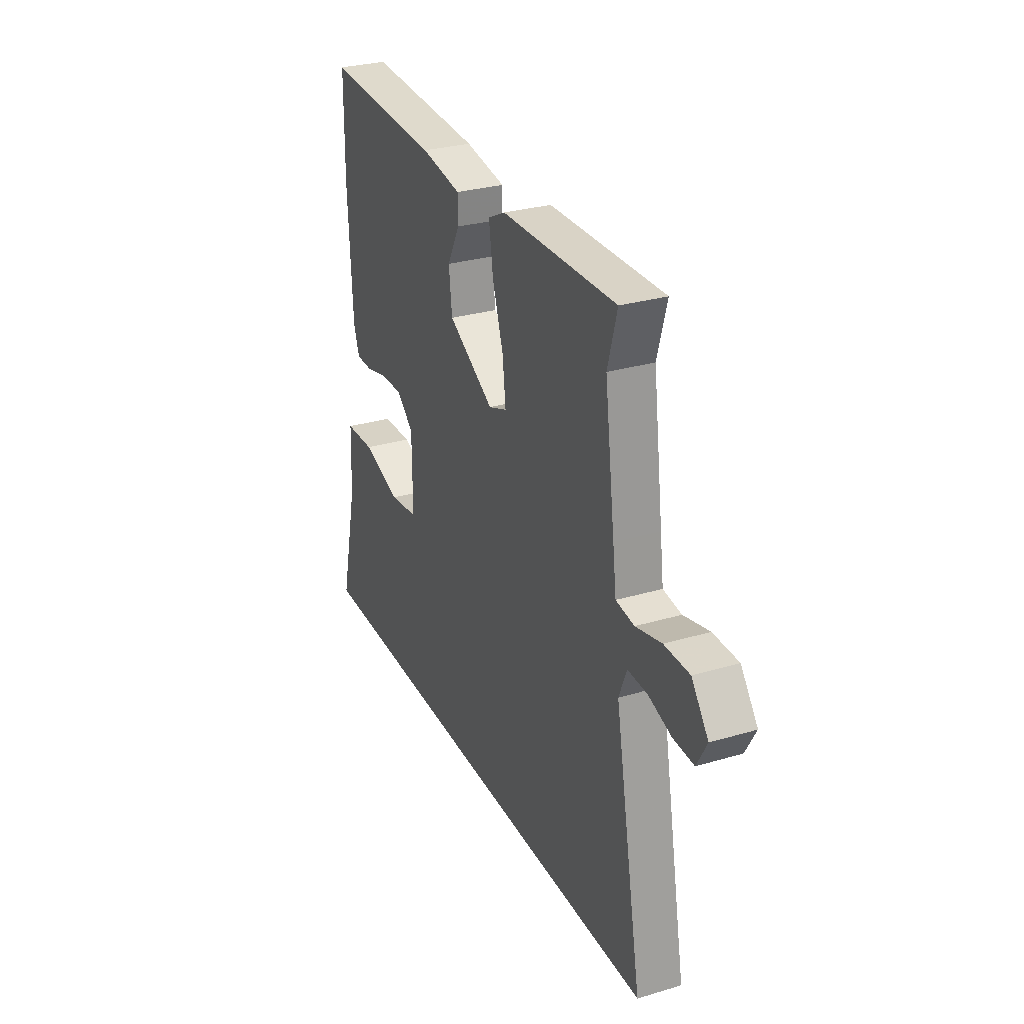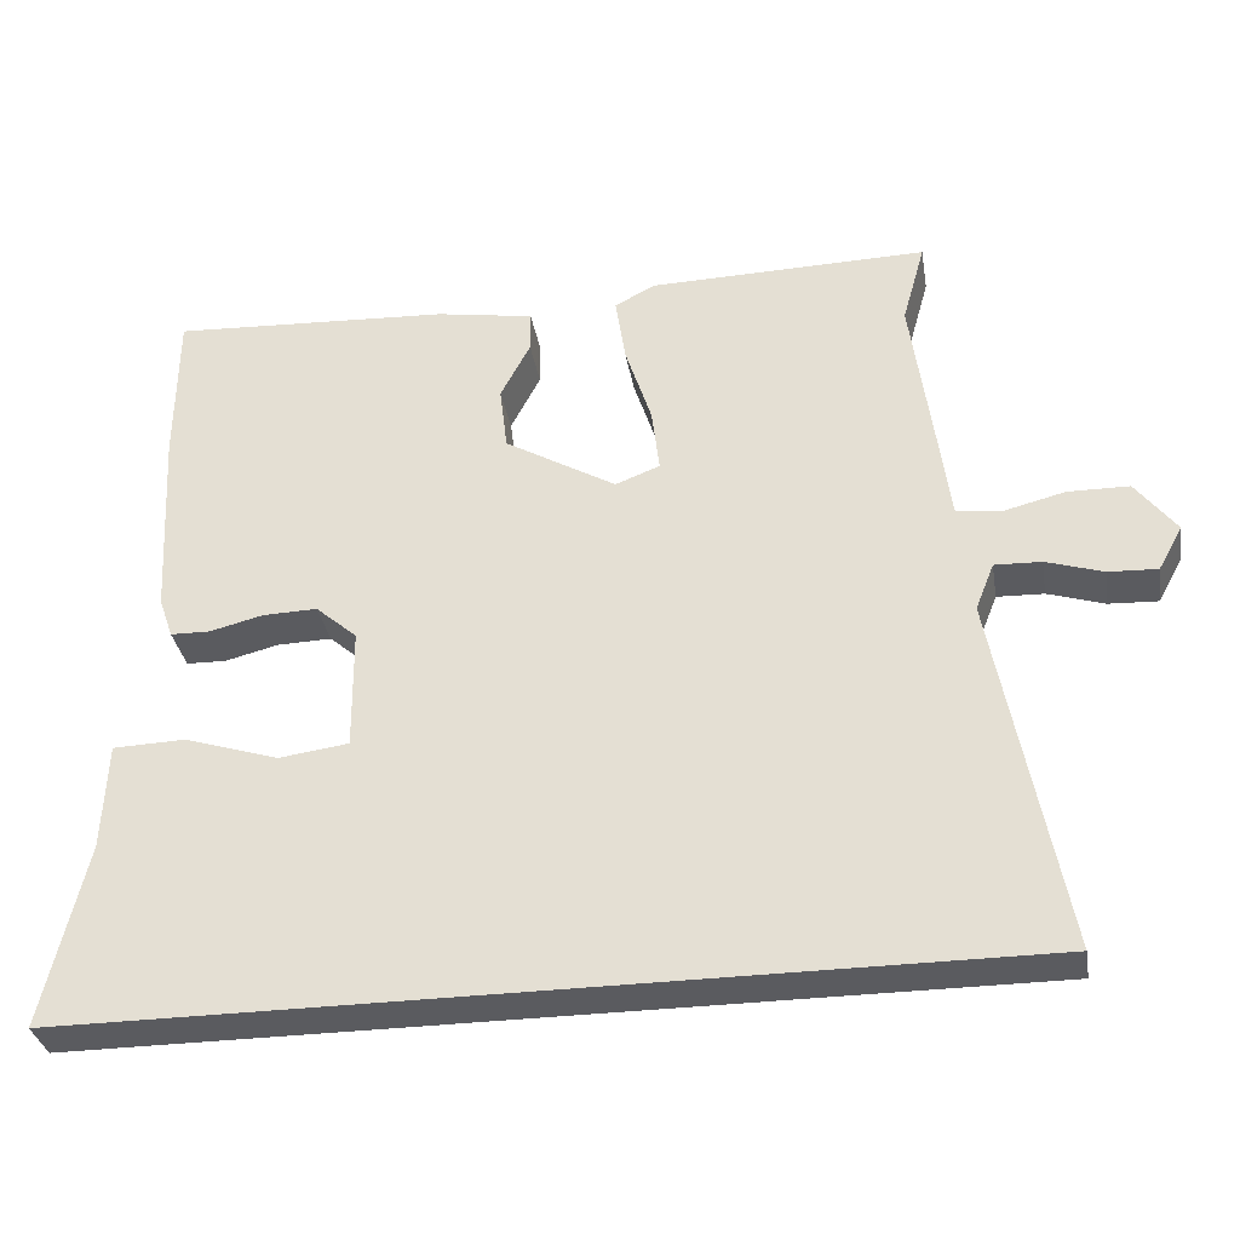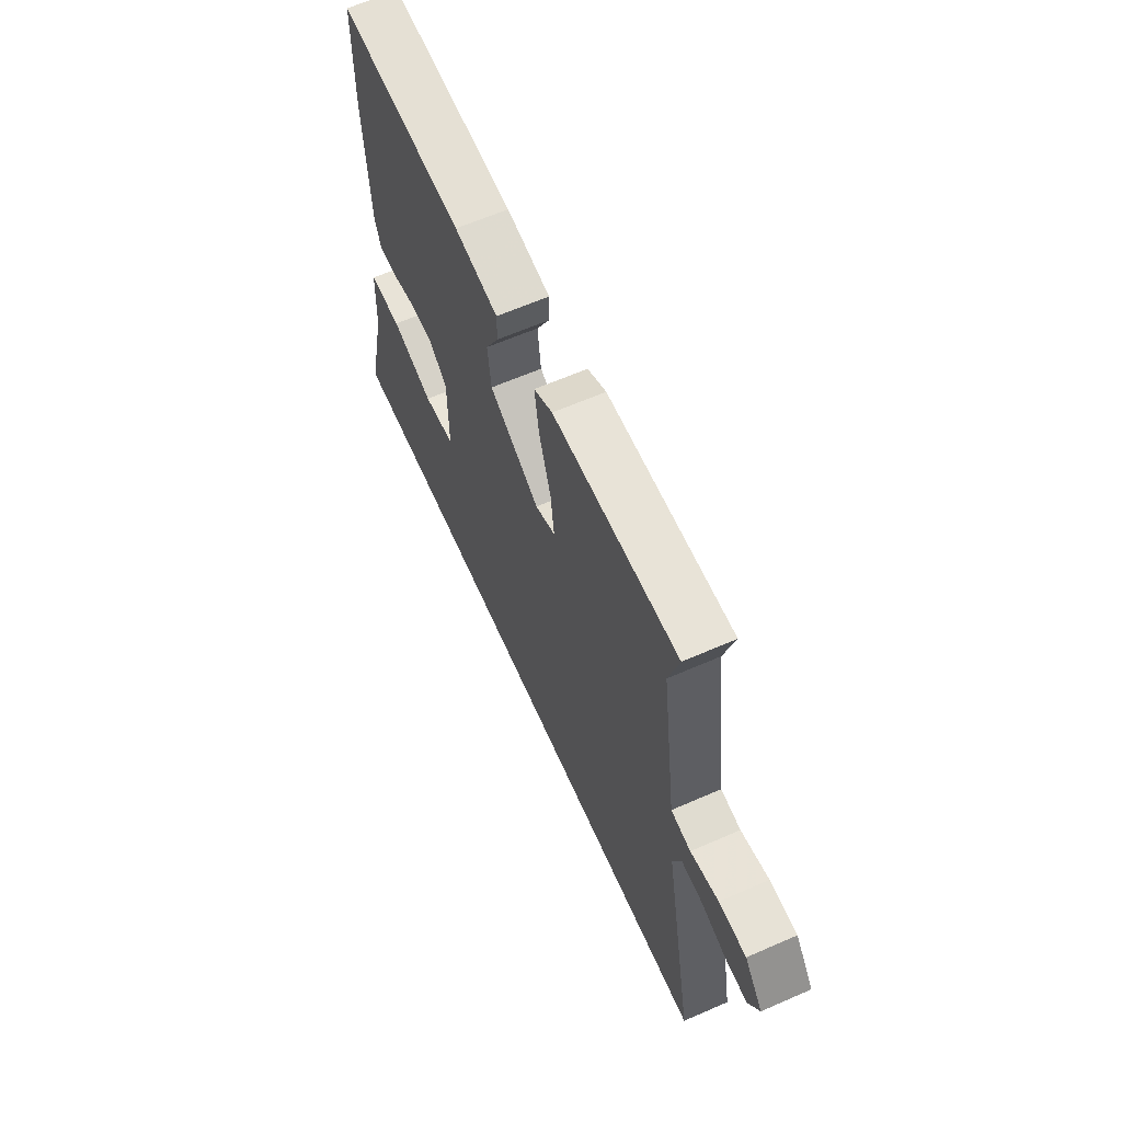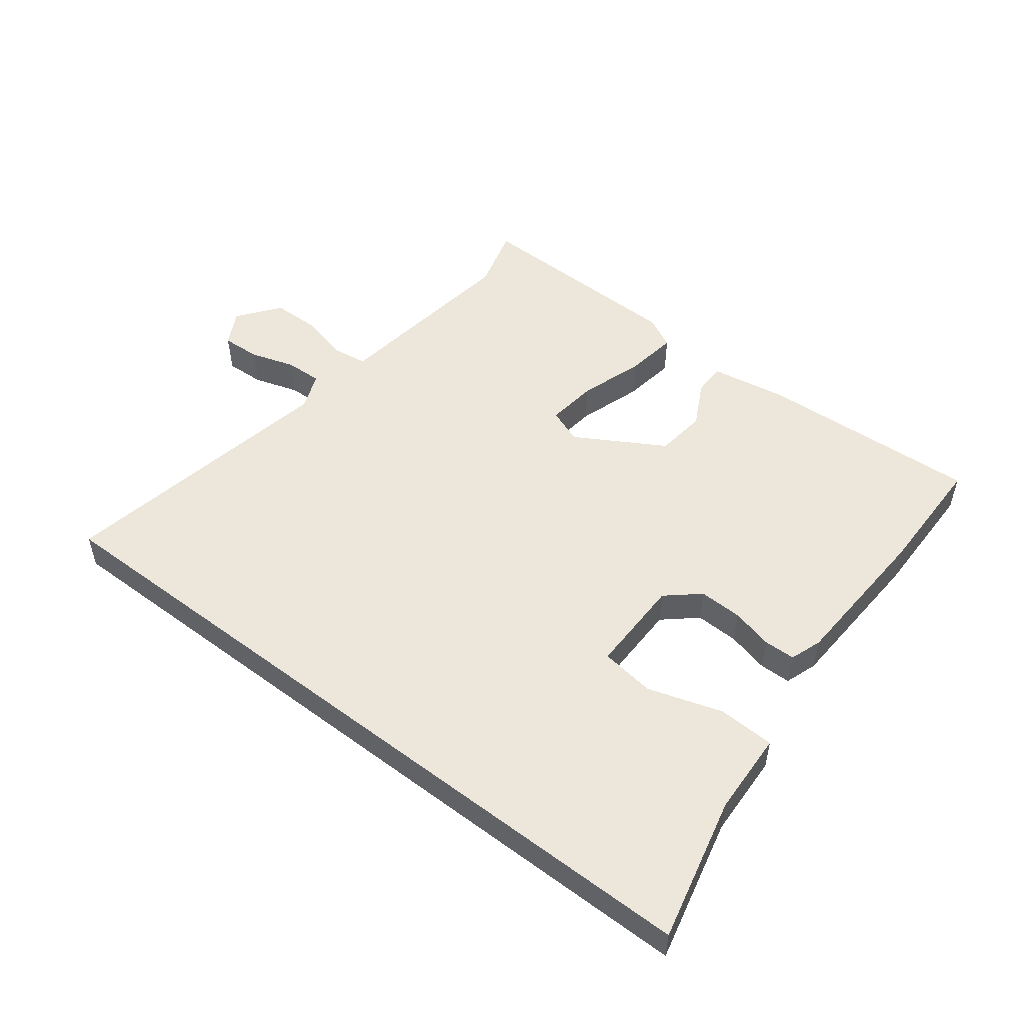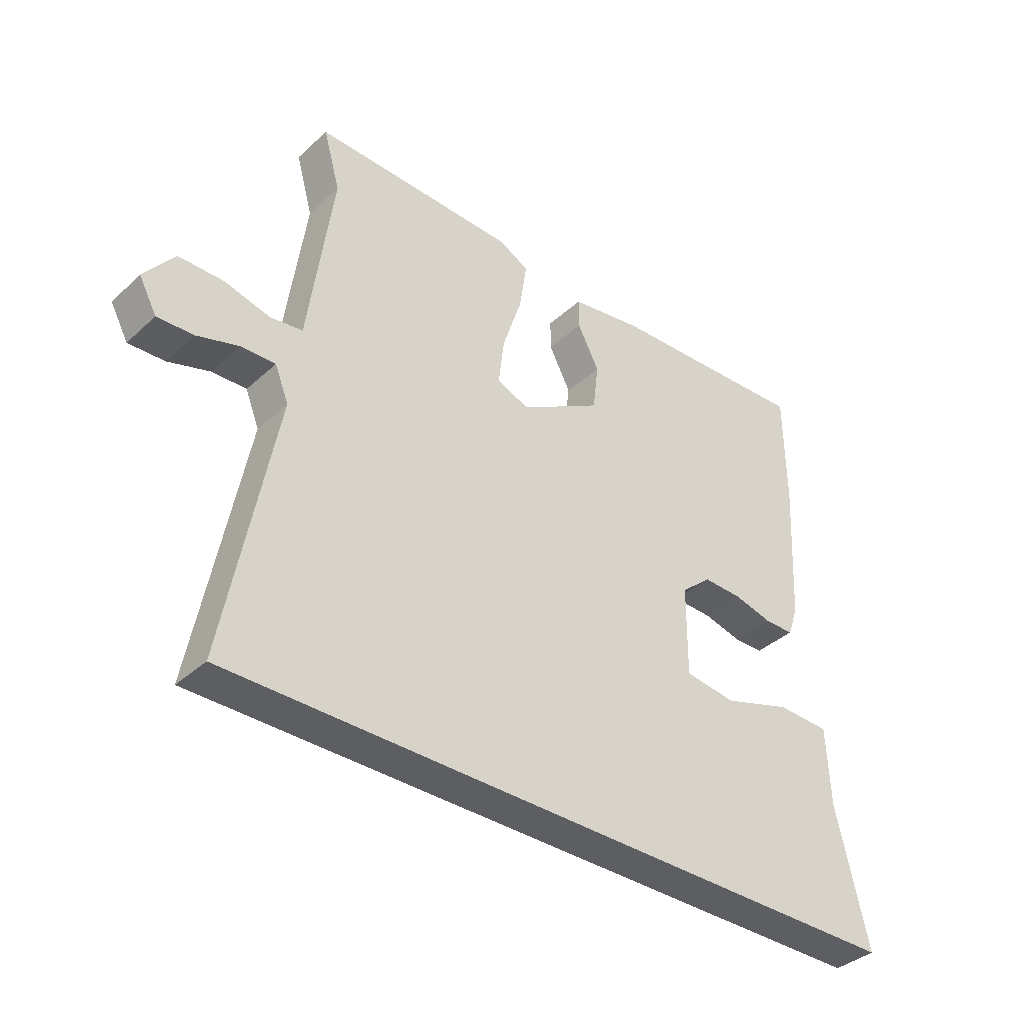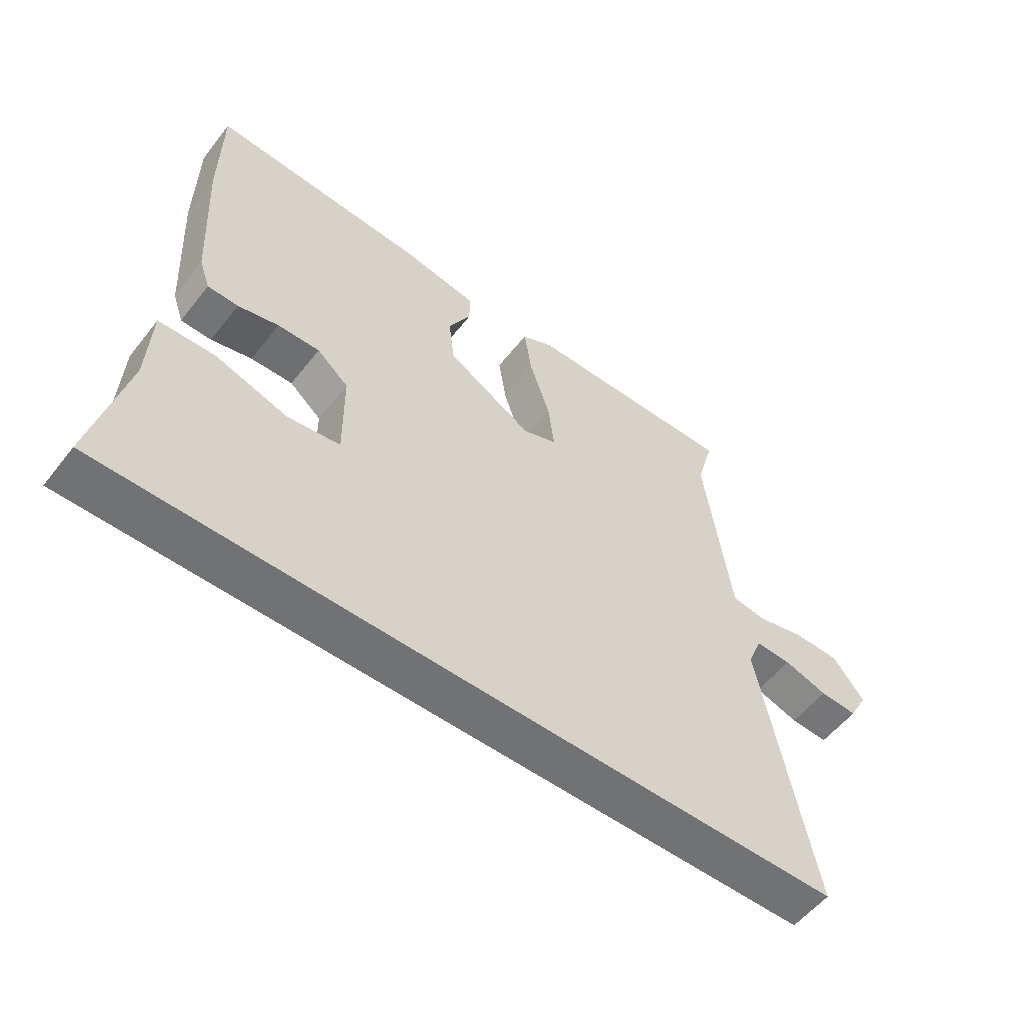
<metadata>
{"format":"obj","ext":"obj","renderer":"f3d","projection":"perspective","resolution":1024,"background":"white","views":[{"elev":29.4,"azim":66.4,"up":"+Z"},{"elev":-33.4,"azim":9.5,"up":"+Z"},{"elev":62.9,"azim":66.1,"up":"+Z"},{"elev":51.5,"azim":-142.4,"up":"+Y"},{"elev":-37.5,"azim":139.2,"up":"+Z"},{"elev":-55.5,"azim":-37.6,"up":"+Z"}]}
</metadata>
<code>
v 0.508 0.07 0.528
v 0.479 0.07 0.424
v 0.511 0.07 0.191
v 0.522 0.07 0.108
v 0.579 0.07 0.1
v 0.659 0.07 0.12
v 0.737 0.07 0.119
v 0.789 0.07 0.051
v 0.758 0.07 -0.006
v 0.695 0.07 -0.003
v 0.622 0.07 0.02
v 0.562 0.07 0.022
v 0.538 0.07 -0.038
v 0.625 0.07 -0.5
v -0.591 0.07 -0.5
v -0.536 0.07 -0.265
v -0.53 0.07 -0.128
v -0.437 0.07 -0.125
v -0.317 0.07 -0.163
v -0.228 0.07 -0.151
v -0.229 0.07 0.005
v -0.282 0.07 0.051
v -0.352 0.07 0.049
v -0.42 0.07 0.032
v -0.471 0.07 0.033
v -0.489 0.07 0.085
v -0.502 0.07 0.333
v -0.5 0.07 0.531
v -0.141 0.07 0.512
v -0.016 0.07 0.491
v -0.016 0.07 0.438
v -0.054 0.07 0.365
v -0.044 0.07 0.282
v 0.099 0.07 0.199
v 0.156 0.07 0.221
v 0.146 0.07 0.304
v 0.112 0.07 0.408
v 0.099 0.07 0.494
v 0.152 0.07 0.521
v 0.508 0 0.528
v 0.479 0 0.424
v 0.511 0 0.191
v 0.522 0 0.108
v 0.579 0 0.1
v 0.659 0 0.12
v 0.737 0 0.119
v 0.789 0 0.051
v 0.758 0 -0.006
v 0.695 0 -0.003
v 0.622 0 0.02
v 0.562 0 0.022
v 0.538 0 -0.038
v 0.625 0 -0.5
v -0.591 0 -0.5
v -0.536 0 -0.265
v -0.53 0 -0.128
v -0.437 0 -0.125
v -0.317 0 -0.163
v -0.228 0 -0.151
v -0.229 0 0.005
v -0.282 0 0.051
v -0.352 0 0.049
v -0.42 0 0.032
v -0.471 0 0.033
v -0.489 0 0.085
v -0.502 0 0.333
v -0.5 0 0.531
v -0.141 0 0.512
v -0.016 0 0.491
v -0.016 0 0.438
v -0.054 0 0.365
v -0.044 0 0.282
v 0.099 0 0.199
v 0.156 0 0.221
v 0.146 0 0.304
v 0.112 0 0.408
v 0.099 0 0.494
v 0.152 0 0.521
f 36 37 38 39
f 35 36 39 1
f 29 30 31 32
f 29 32 33
f 28 29 33
f 27 28 33 34
f 23 24 25 26
f 22 23 26 27
f 21 22 27 34
f 16 17 18 19
f 16 19 20
f 13 14 15 16
f 12 13 16 20
f 8 9 10 11
f 8 11 12
f 5 6 7 8
f 4 5 8 12
f 2 3 4
f 35 1 2
f 35 2 4
f 20 21 34 35
f 4 12 20 35
f 78 77 76 75
f 40 78 75 74
f 71 70 69 68
f 72 71 68
f 72 68 67
f 73 72 67 66
f 65 64 63 62
f 66 65 62 61
f 73 66 61 60
f 58 57 56 55
f 59 58 55
f 55 54 53 52
f 59 55 52 51
f 50 49 48 47
f 51 50 47
f 47 46 45 44
f 51 47 44 43
f 43 42 41
f 41 40 74
f 43 41 74
f 74 73 60 59
f 74 59 51 43
f 1 40 41 2
f 2 41 42 3
f 3 42 43 4
f 4 43 44 5
f 5 44 45 6
f 6 45 46 7
f 7 46 47 8
f 8 47 48 9
f 9 48 49 10
f 10 49 50 11
f 11 50 51 12
f 12 51 52 13
f 13 52 53 14
f 14 53 54 15
f 15 54 55 16
f 16 55 56 17
f 17 56 57 18
f 18 57 58 19
f 19 58 59 20
f 20 59 60 21
f 21 60 61 22
f 22 61 62 23
f 23 62 63 24
f 24 63 64 25
f 25 64 65 26
f 26 65 66 27
f 27 66 67 28
f 28 67 68 29
f 29 68 69 30
f 30 69 70 31
f 31 70 71 32
f 32 71 72 33
f 33 72 73 34
f 34 73 74 35
f 35 74 75 36
f 36 75 76 37
f 37 76 77 38
f 38 77 78 39
f 39 78 40 1

</code>
